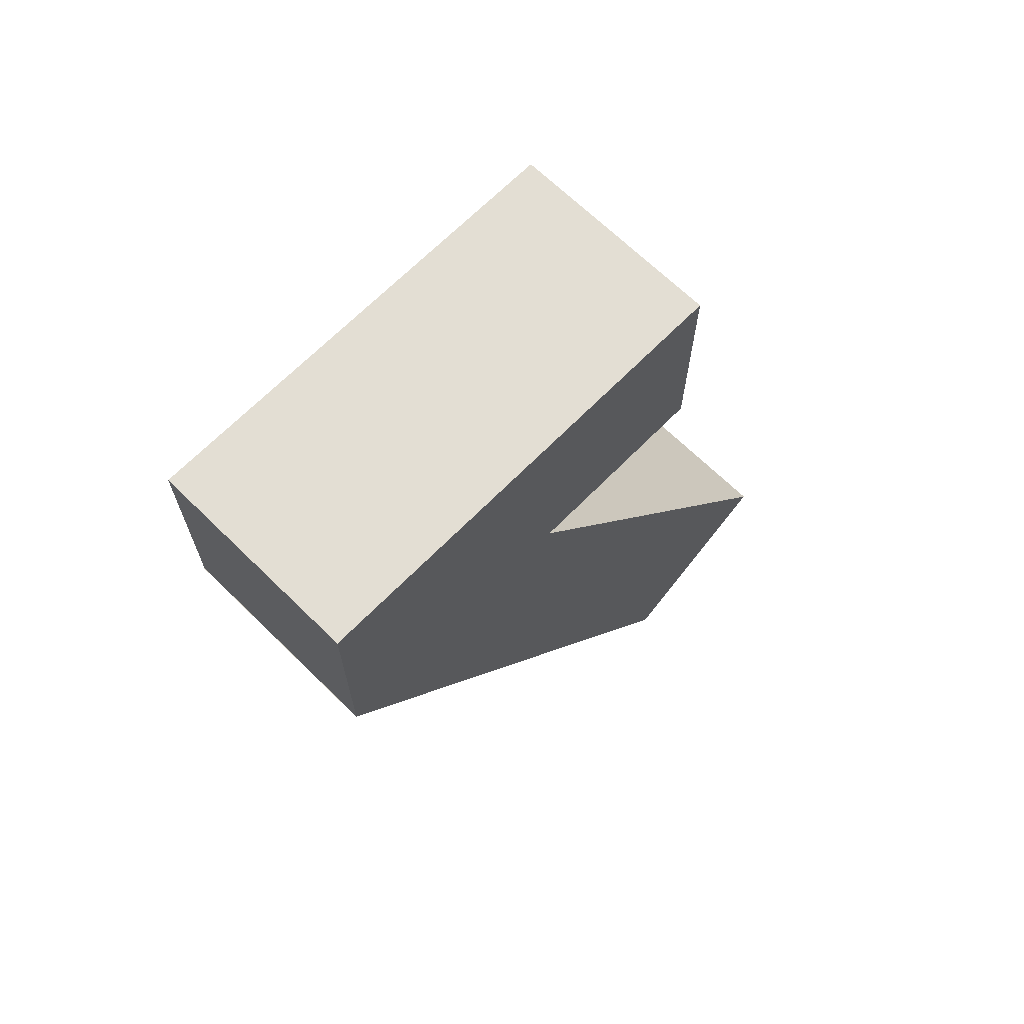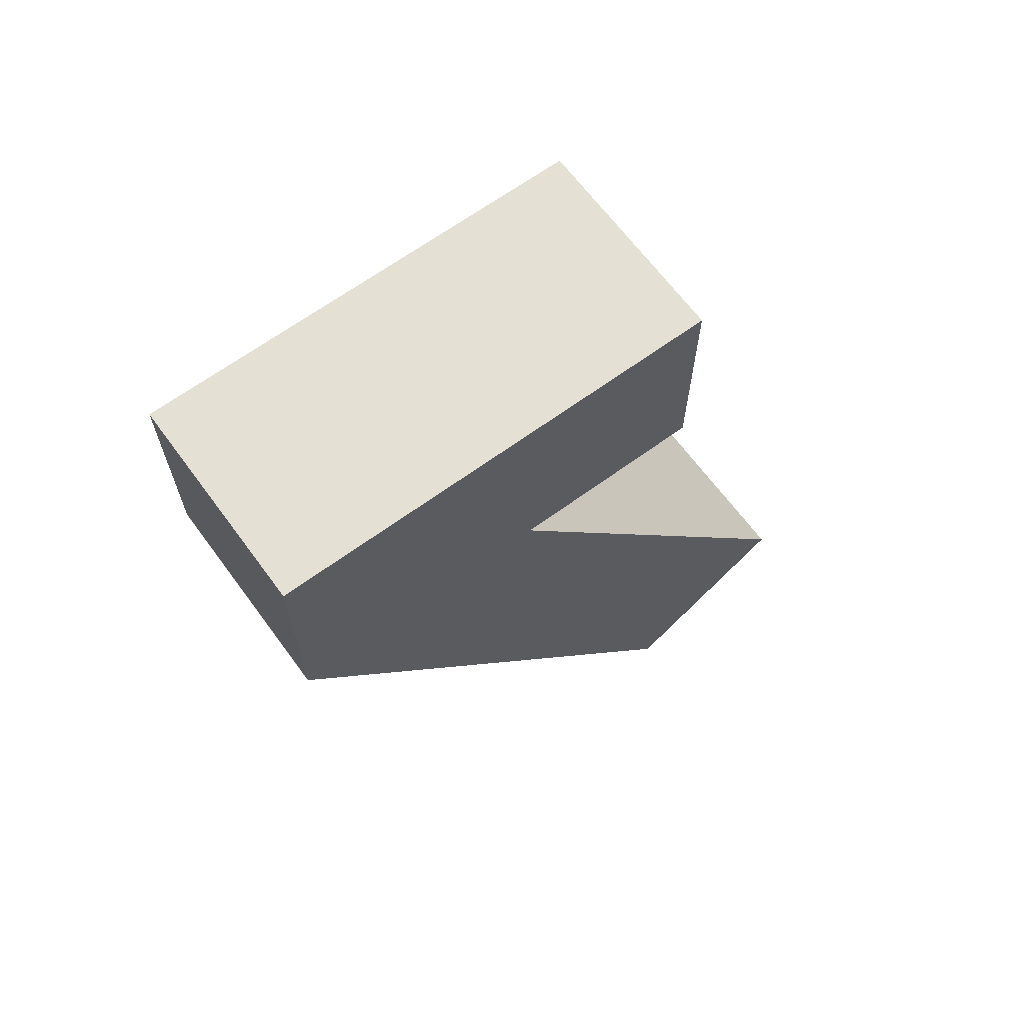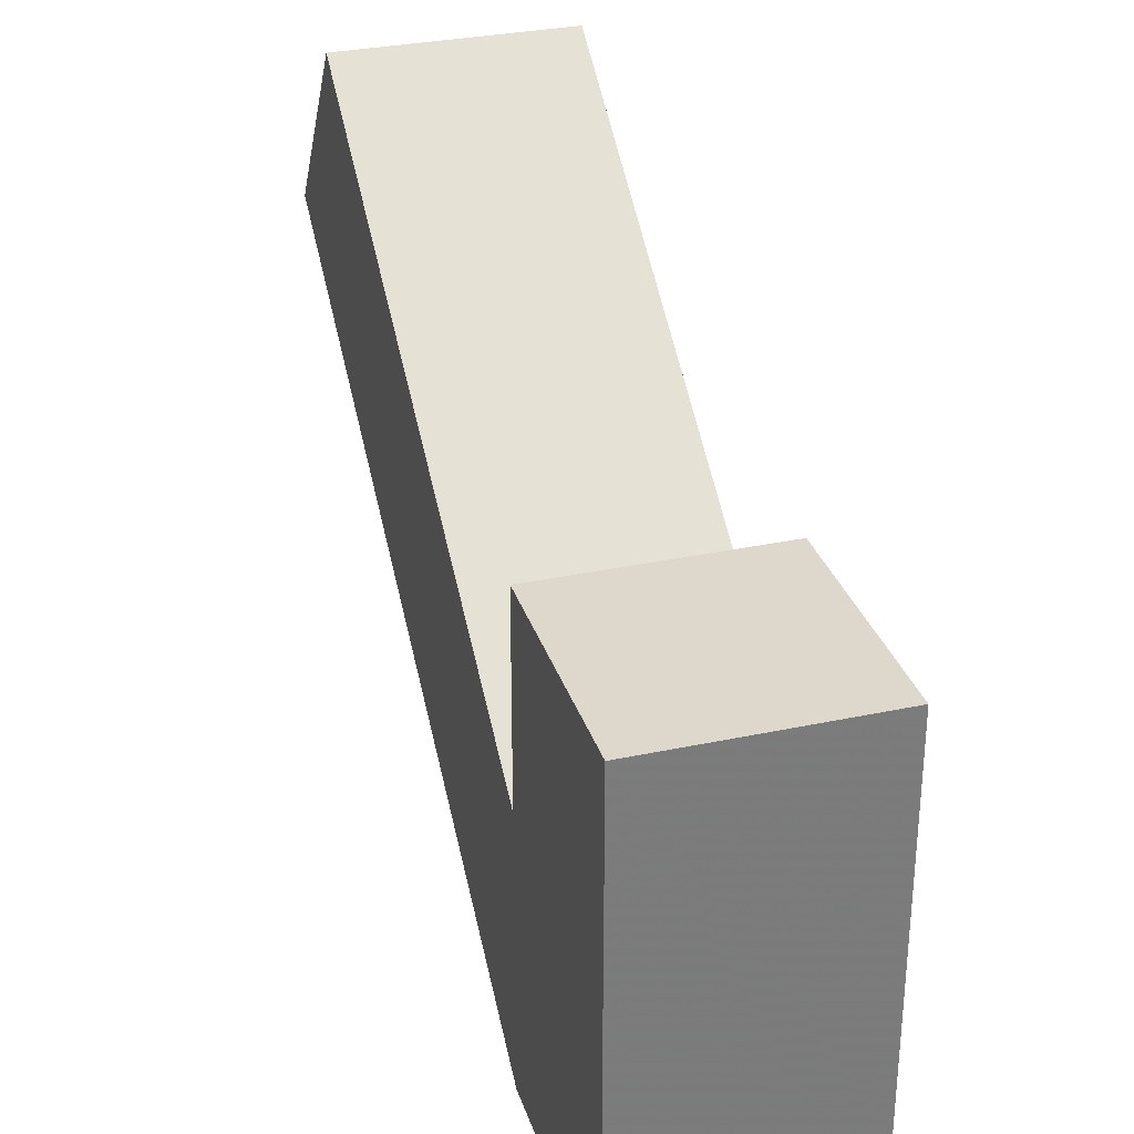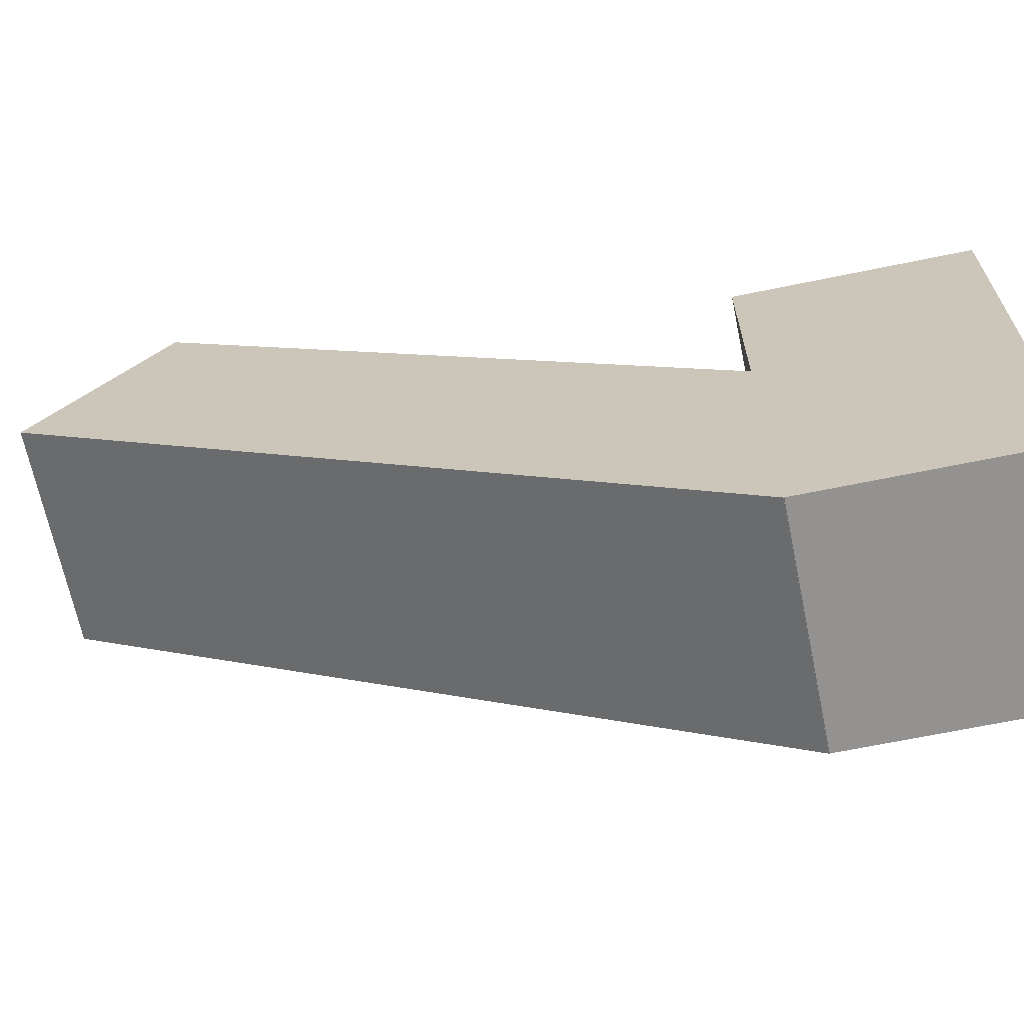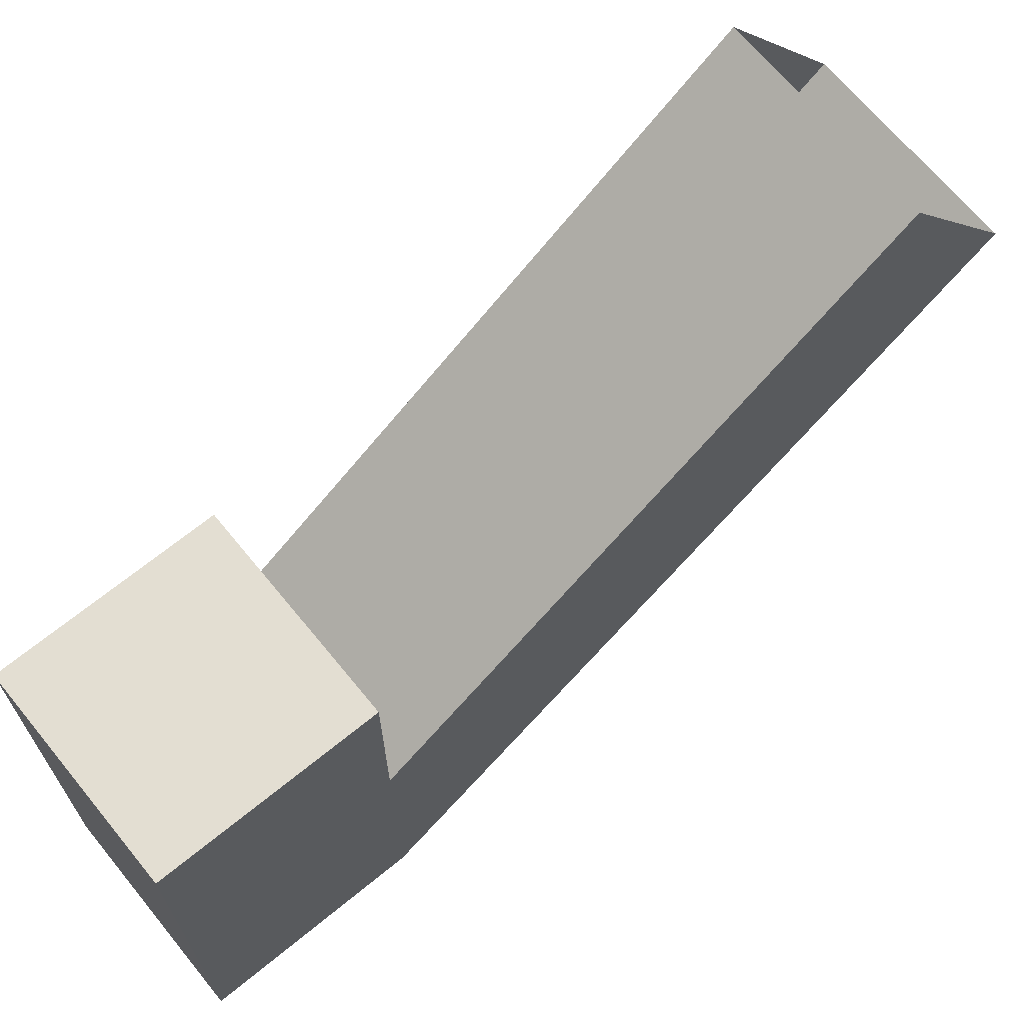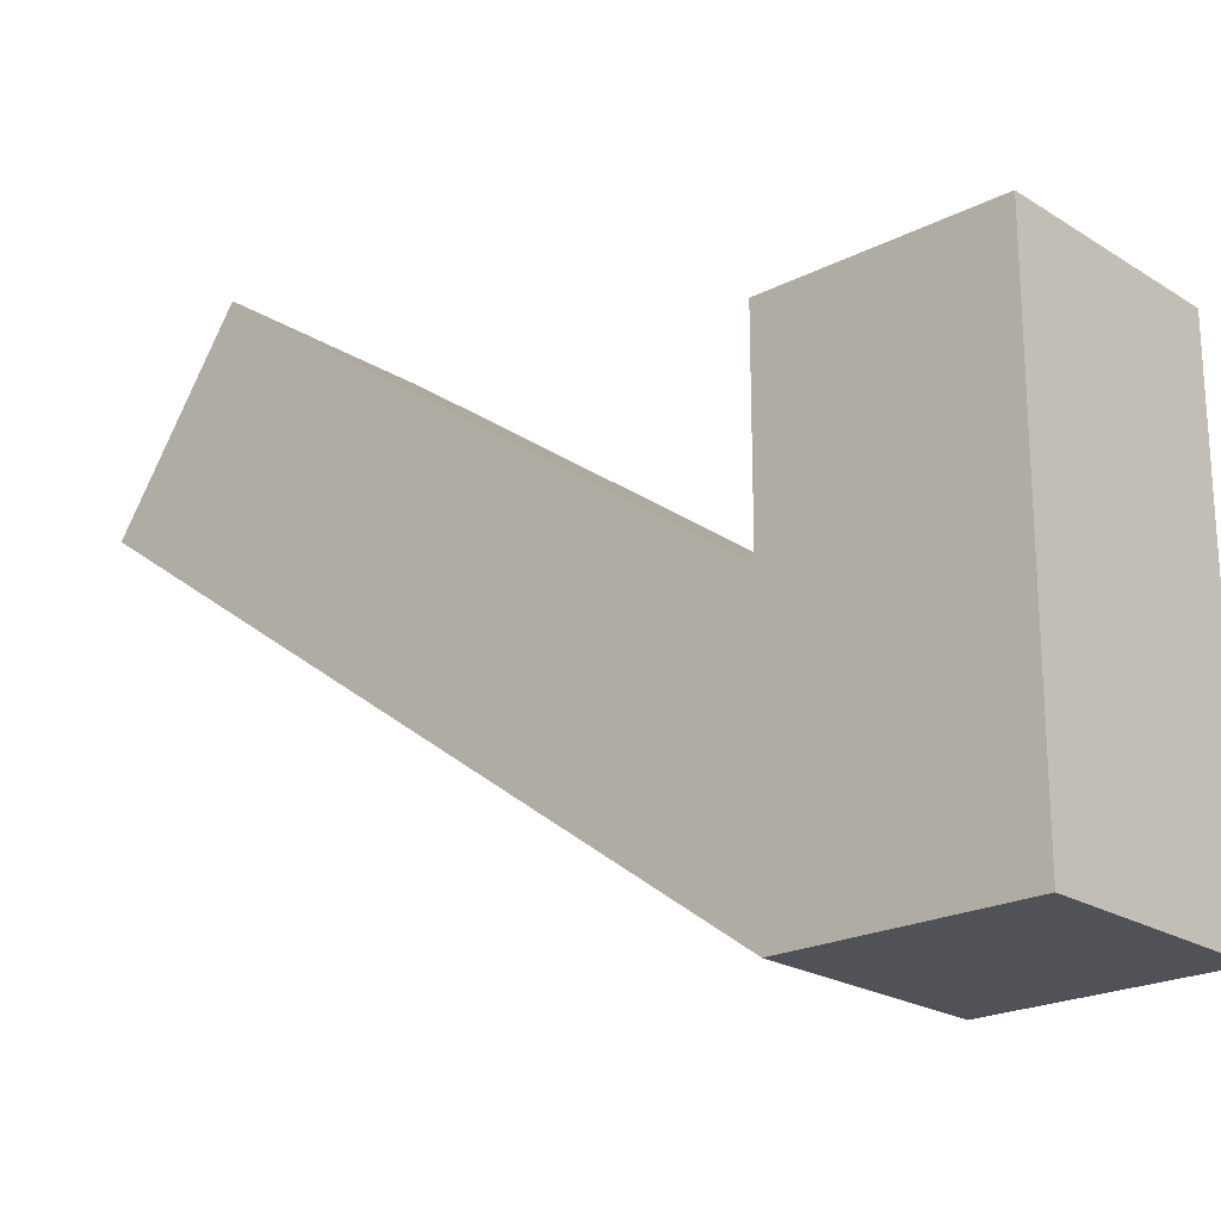
<metadata>
{"format":"obj","ext":"obj","renderer":"f3d","projection":"perspective","resolution":1024,"background":"white","views":[{"elev":67.3,"azim":44.5,"up":"+Z"},{"elev":65.7,"azim":53.7,"up":"+Z"},{"elev":31.4,"azim":-16.8,"up":"+Y"},{"elev":-66.5,"azim":-78.3,"up":"+Y"},{"elev":67.7,"azim":50.7,"up":"+Y"},{"elev":-21.6,"azim":-47.9,"up":"+Y"}]}
</metadata>
<code>
o wf_coll
v 0.1 -0.3192 0.4596
v 0.1 -0.07431 0.459
v -0.1 -0.07431 0.459
v -0.1 -0.3192 0.4596
v 0.1 0.1127 -0.1547
v 0.1 0.2763 -0.03964
v -0.1 0.2763 -0.03964
v -0.1 0.1127 -0.1547
v 0.1 -0.3188 0.459
v 0.1 -0.3188 0.659
v -0.1 -0.3188 0.659
v -0.1 -0.3188 0.459
v 0.1 0.1039 0.459
v 0.1 0.1039 0.659
v -0.1 0.1039 0.659
v -0.1 0.1039 0.459
f 1 5 6 2
f 2 6 7 3
f 3 7 8 4
f 5 1 4 8
f 9 10 11 12
f 13 16 15 14
f 9 13 14 10
f 10 14 15 11
f 11 15 16 12
f 13 9 12 16

</code>
